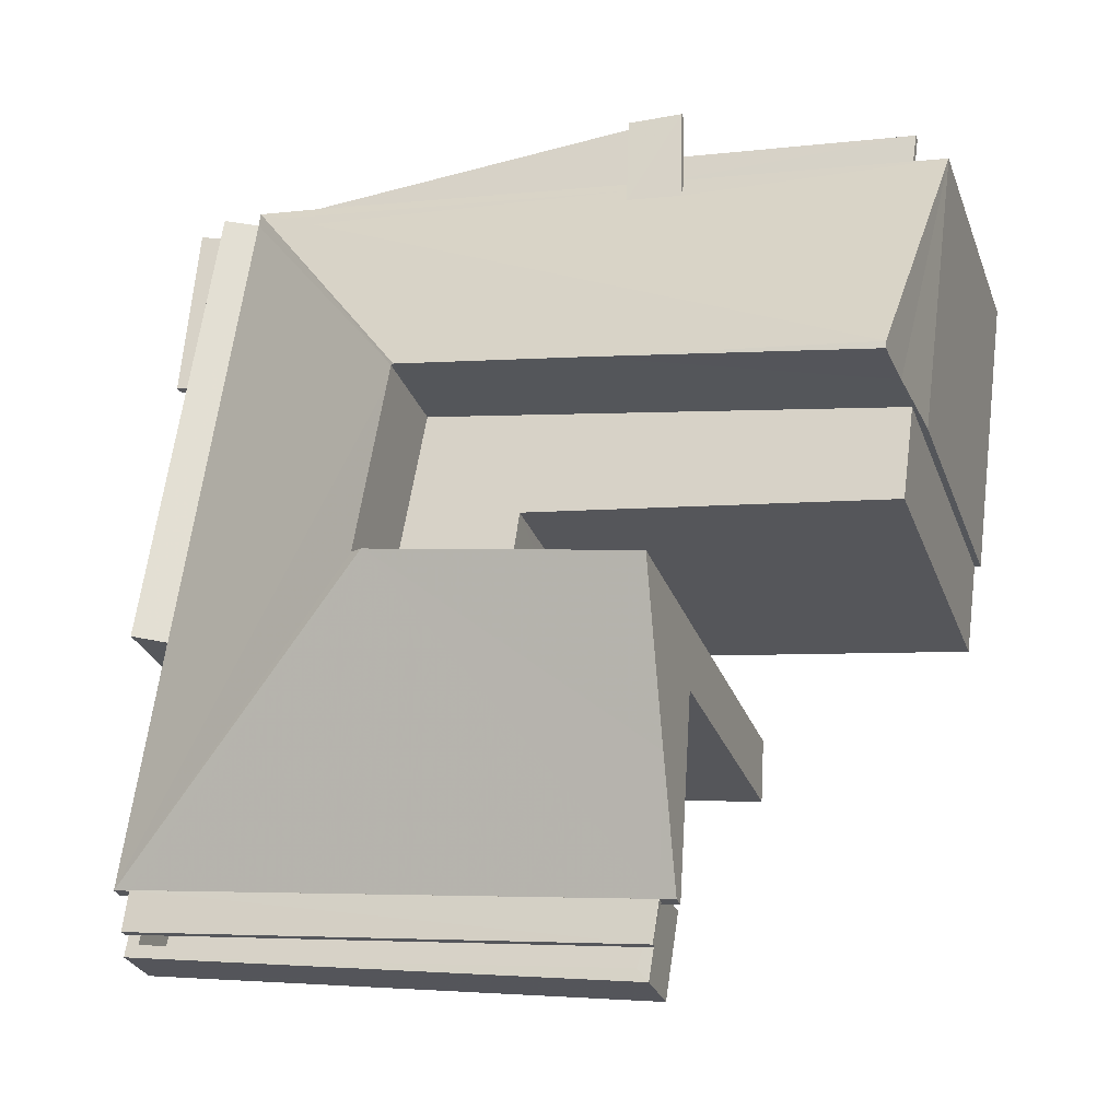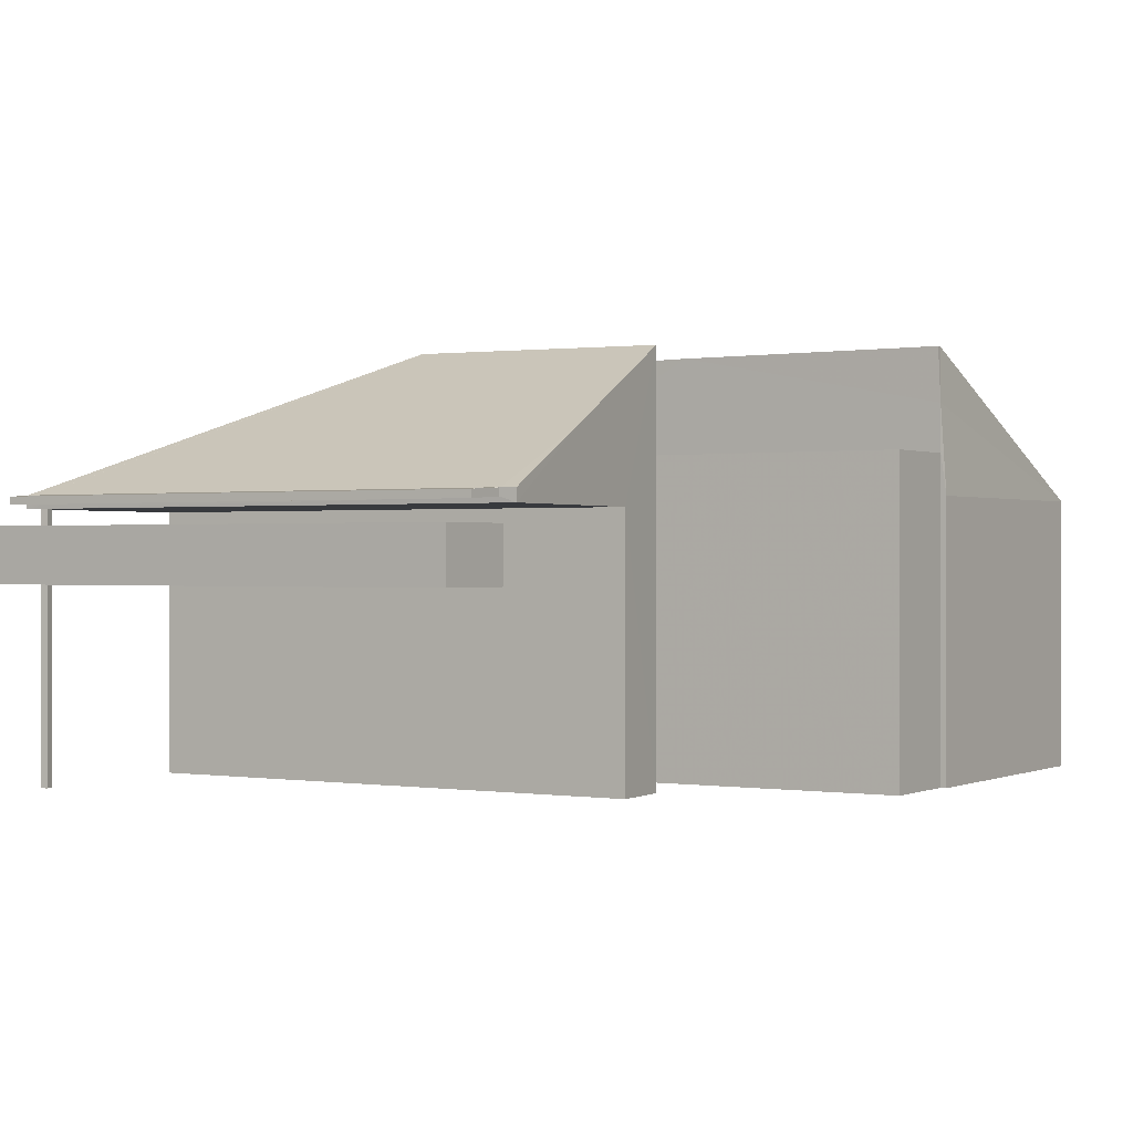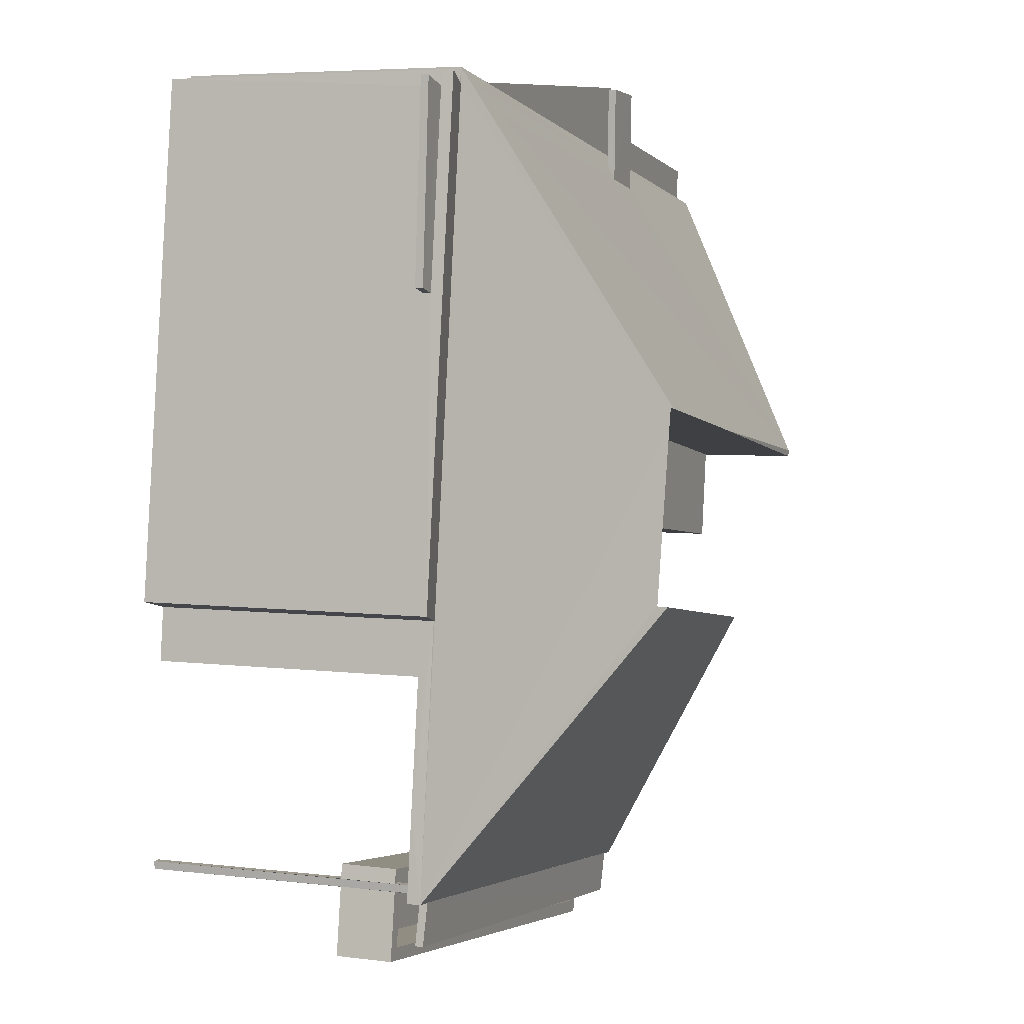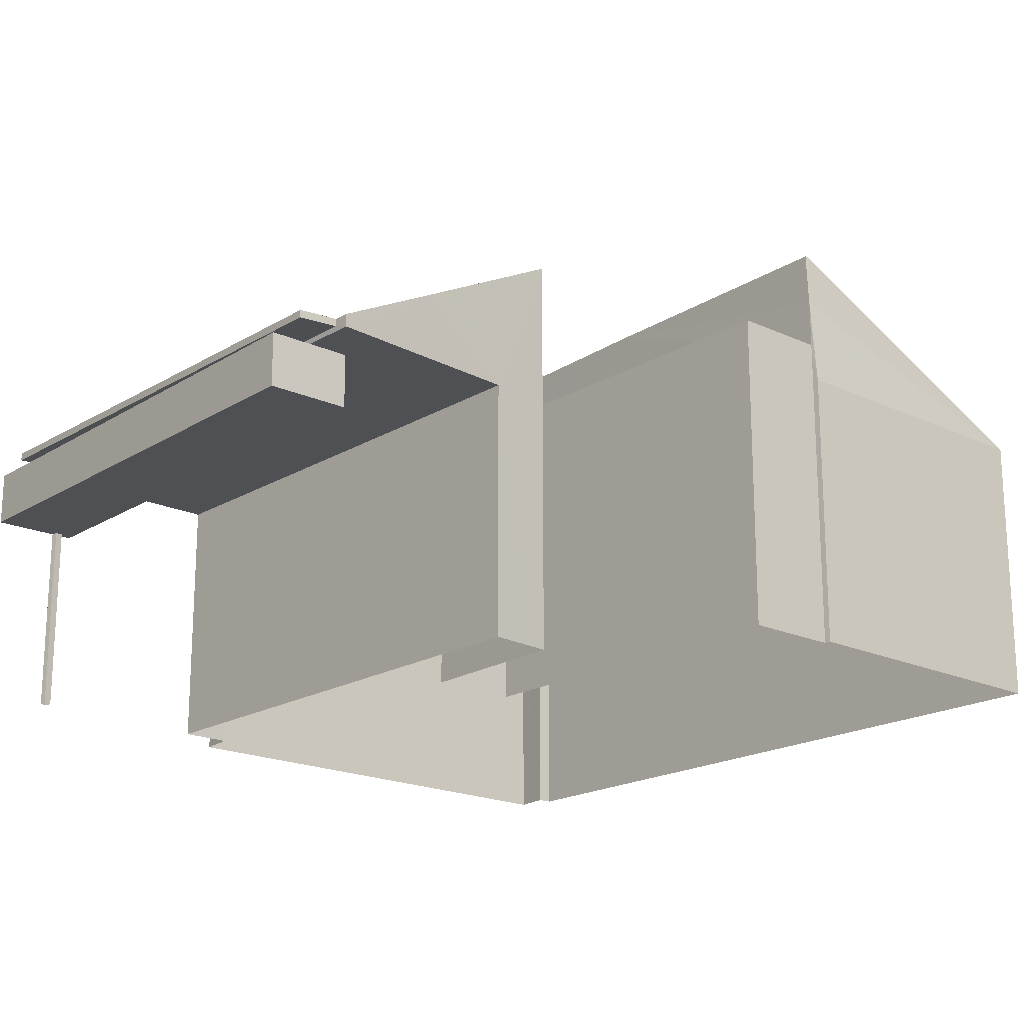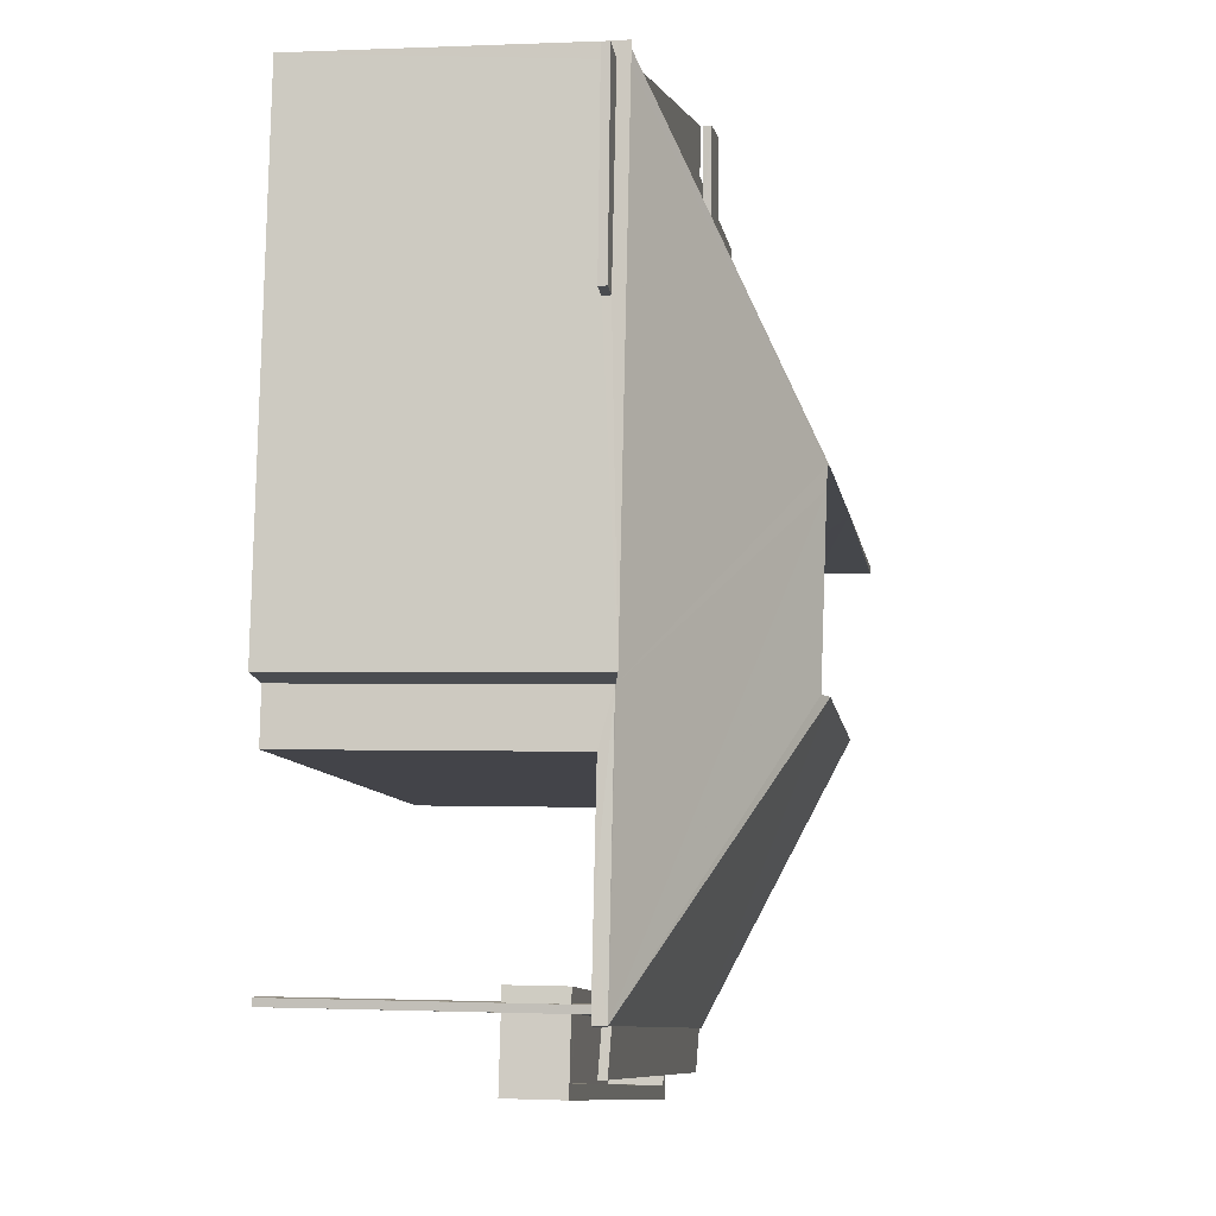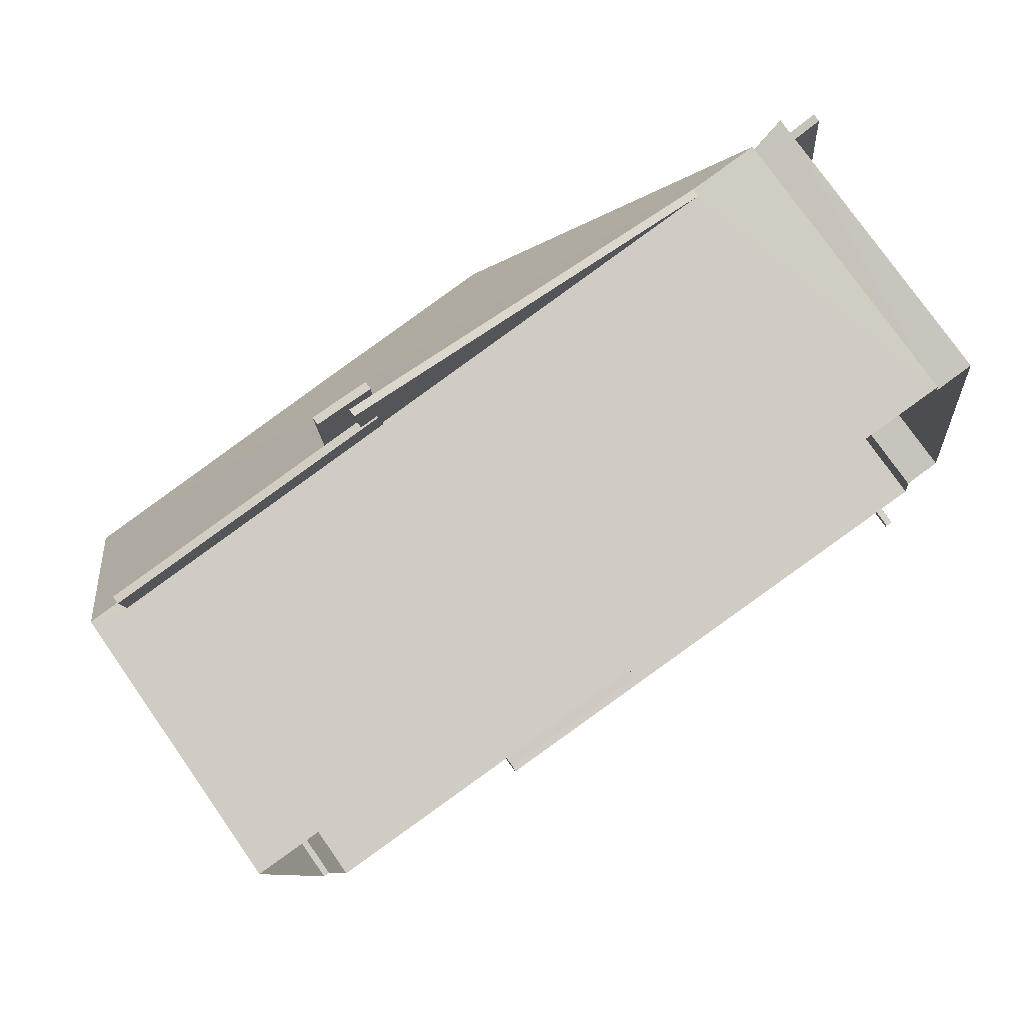
<metadata>
{"format":"obj","ext":"obj","renderer":"f3d","projection":"perspective","resolution":1024,"background":"white","views":[{"elev":-28.8,"azim":18.1,"up":"+Y"},{"elev":0.2,"azim":23.9,"up":"+Z"},{"elev":5.5,"azim":-69.5,"up":"+Y"},{"elev":-19.1,"azim":40.6,"up":"+Z"},{"elev":-0.7,"azim":-80.8,"up":"+Y"},{"elev":76.4,"azim":145.1,"up":"+Y"}]}
</metadata>
<code>
v -8.863e+04 -9.993e+04 3.338
v -8.864e+04 -9.993e+04 3.338
v -8.864e+04 -9.993e+04 3.338
v -8.863e+04 -9.993e+04 3.338
v -8.863e+04 -9.991e+04 3.337
v -8.863e+04 -9.991e+04 3.336
v -8.862e+04 -9.991e+04 3.337
v -8.862e+04 -9.992e+04 3.337
v -8.862e+04 -9.992e+04 3.337
v -8.864e+04 -9.992e+04 3.338
v -8.863e+04 -9.991e+04 3.336
v -8.863e+04 -9.992e+04 3.337
v -8.862e+04 -9.992e+04 3.338
v -8.863e+04 -9.992e+04 3.338
v -8.863e+04 -9.992e+04 3.338
v -8.863e+04 -9.992e+04 3.338
v -8.862e+04 -9.992e+04 3.338
v -8.862e+04 -9.992e+04 3.338
v -8.864e+04 -9.993e+04 8.485
v -8.864e+04 -9.993e+04 8.485
v -8.864e+04 -9.992e+04 8.485
v -8.864e+04 -9.993e+04 8.485
v -8.864e+04 -9.993e+04 8.485
v -8.863e+04 -9.991e+04 8.549
v -8.863e+04 -9.991e+04 8.549
v -8.862e+04 -9.991e+04 8.549
v -8.862e+04 -9.991e+04 8.549
v -8.863e+04 -9.991e+04 8.854
v -8.862e+04 -9.991e+04 8.854
v -8.862e+04 -9.991e+04 8.854
v -8.863e+04 -9.991e+04 8.854
v -8.863e+04 -9.991e+04 8.519
v -8.863e+04 -9.992e+04 8.519
v -8.863e+04 -9.991e+04 8.519
v -8.863e+04 -9.992e+04 8.519
v -8.863e+04 -9.993e+04 7.11
v -8.863e+04 -9.993e+04 7.111
v -8.863e+04 -9.993e+04 7.111
v -8.864e+04 -9.993e+04 7.11
v -8.864e+04 -9.993e+04 7.11
v -8.863e+04 -9.993e+04 7.11
v -8.864e+04 -9.993e+04 7.11
v -8.864e+04 -9.993e+04 7.11
v -8.863e+04 -9.993e+04 8.59
v -8.863e+04 -9.993e+04 8.547
v -8.864e+04 -9.993e+04 8.548
v -8.862e+04 -9.993e+04 8.589
v -8.863e+04 -9.993e+04 8.485
v -8.862e+04 -9.993e+04 8.486
v -8.863e+04 -9.992e+04 8.485
v -8.862e+04 -9.992e+04 8.485
v -8.863e+04 -9.993e+04 8.485
v -8.863e+04 -9.991e+04 8.584
v -8.862e+04 -9.991e+04 8.584
v -8.862e+04 -9.991e+04 8.584
v -8.863e+04 -9.991e+04 8.584
v -8.863e+04 -9.991e+04 8.584
v -8.863e+04 -9.991e+04 8.854
v -8.863e+04 -9.991e+04 9.004
v -8.863e+04 -9.991e+04 9.004
v -8.862e+04 -9.991e+04 8.734
v -8.862e+04 -9.991e+04 8.734
v -8.863e+04 -9.991e+04 8.734
v -8.864e+04 -9.993e+04 8.16
v -8.863e+04 -9.993e+04 8.16
v -8.863e+04 -9.993e+04 8.16
v -8.863e+04 -9.993e+04 8.161
v -8.863e+04 -9.993e+04 8.161
v -8.863e+04 -9.993e+04 8.161
v -8.863e+04 -9.993e+04 8.161
v -8.864e+04 -9.993e+04 8.16
v -8.864e+04 -9.993e+04 8.16
v -8.863e+04 -9.993e+04 8.16
v -8.863e+04 -9.993e+04 8.16
v -8.864e+04 -9.993e+04 8.16
v -8.862e+04 -9.991e+04 9.004
v -8.863e+04 -9.991e+04 9.004
v -8.862e+04 -9.991e+04 9.004
v -8.863e+04 -9.992e+04 11.5
v -8.862e+04 -9.992e+04 11.5
v -8.862e+04 -9.992e+04 11.5
v -8.863e+04 -9.992e+04 9.525
v -8.863e+04 -9.992e+04 9.525
v -8.863e+04 -9.992e+04 9.525
v -8.863e+04 -9.992e+04 9.524
v -8.862e+04 -9.992e+04 9.525
v -8.862e+04 -9.992e+04 9.525
v -8.863e+04 -9.993e+04 8.738
v -8.864e+04 -9.993e+04 8.735
v -8.863e+04 -9.993e+04 8.735
v -8.863e+04 -9.992e+04 11.5
v -8.863e+04 -9.992e+04 11.5
v -8.862e+04 -9.993e+04 8.736
v -8.862e+04 -9.993e+04 8.738
v -8.862e+04 -9.993e+04 8.736
v -8.862e+04 -9.993e+04 9.874
v -8.863e+04 -9.991e+04 8.742
v -8.864e+04 -9.992e+04 8.89
v -8.863e+04 -9.992e+04 8.743
v -8.863e+04 -9.991e+04 8.889
v -8.863e+04 -9.992e+04 11.37
v -8.863e+04 -9.992e+04 11.41
v -8.863e+04 -9.991e+04 8.734
v -8.863e+04 -9.992e+04 11.46
v -8.863e+04 -9.991e+04 8.669
v -8.863e+04 -9.991e+04 8.669
v -8.863e+04 -9.992e+04 8.669
v -8.863e+04 -9.992e+04 8.669
v -8.863e+04 -9.993e+04 7.16
v -8.863e+04 -9.993e+04 7.161
v -8.863e+04 -9.993e+04 7.16
v -8.863e+04 -9.993e+04 7.161
v -8.862e+04 -9.992e+04 11.43
v -8.862e+04 -9.991e+04 8.699
v -8.862e+04 -9.991e+04 8.699
v -8.862e+04 -9.991e+04 8.699
v -8.862e+04 -9.991e+04 8.699
v -8.863e+04 -9.991e+04 8.734
v -8.863e+04 -9.992e+04 11.42
v -8.863e+04 -9.992e+04 8.735
v -8.862e+04 -9.991e+04 8.734
v -8.863e+04 -9.993e+04 8.697
v -8.863e+04 -9.993e+04 8.74
v -8.864e+04 -9.993e+04 8.698
v -8.862e+04 -9.993e+04 8.74
v -8.862e+04 -9.992e+04 10.46
v -8.862e+04 -9.992e+04 8.735
v -8.863e+04 -9.991e+04 8.519
v -8.863e+04 -9.991e+04 8.669
f 1 2 3
f 1 4 2
f 5 6 7
f 7 8 9
f 10 11 5
f 12 9 13
f 14 15 16
f 10 5 15
f 14 16 17
f 17 16 18
f 15 12 16
f 12 5 7
f 12 7 9
f 15 5 12
f 19 20 21
f 22 20 23
f 20 19 23
f 24 25 26
f 27 24 26
f 28 29 30
f 28 31 29
f 32 33 34
f 32 35 33
f 36 37 38
f 36 38 39
f 40 37 41
f 40 41 42
f 36 39 43
f 41 37 36
f 44 45 46
f 44 47 45
f 22 23 48
f 49 22 48
f 21 50 51
f 19 21 52
f 49 52 51
f 49 48 52
f 51 52 21
f 53 54 55
f 56 57 53
f 57 54 53
f 28 58 59
f 60 28 59
f 61 62 63
f 64 65 66
f 67 68 69
f 70 67 69
f 71 68 67
f 72 71 73
f 66 74 73
f 64 75 65
f 73 71 67
f 74 72 73
f 66 65 74
f 76 77 60
f 78 76 60
f 79 80 81
f 82 83 84
f 84 83 85
f 85 83 86
f 83 87 86
f 88 89 90
f 89 88 91
f 91 88 92
f 93 94 95
f 92 94 96
f 92 88 94
f 96 94 93
f 66 70 69
f 64 66 69
f 97 98 99
f 97 100 98
f 89 91 101
f 102 89 101
f 103 104 58
f 58 104 59
f 59 79 81
f 59 104 79
f 105 106 107
f 108 105 107
f 109 110 111
f 109 112 110
f 96 113 92
f 114 115 116
f 117 114 116
f 103 118 97
f 103 119 104
f 99 120 89
f 102 99 89
f 119 99 102
f 97 99 119
f 103 97 119
f 78 81 121
f 63 103 58
f 121 61 30
f 60 59 81
f 28 61 63
f 28 63 58
f 61 28 30
f 60 81 78
f 78 121 30
f 122 123 124
f 122 125 123
f 81 126 121
f 81 80 126
f 7 127 8
f 7 121 127
f 100 97 118
f 5 11 128
f 118 129 100
f 118 128 129
f 118 5 128
f 100 108 98
f 98 35 10
f 35 11 10
f 128 11 32
f 100 129 105
f 32 11 35
f 108 35 98
f 100 105 108
f 121 126 127
f 66 109 111
f 66 73 109
f 77 76 29
f 31 77 29
f 94 125 95
f 47 95 122
f 47 122 45
f 95 125 122
f 64 69 37
f 40 64 37
f 51 17 18
f 18 113 51
f 49 51 96
f 93 49 96
f 51 113 96
f 122 124 46
f 45 122 46
f 32 129 128
f 32 105 129
f 101 84 102
f 102 85 119
f 102 84 85
f 10 120 98
f 98 120 99
f 15 120 10
f 105 34 106
f 105 32 34
f 24 7 6
f 57 6 103
f 121 7 27
f 121 115 61
f 57 103 63
f 61 115 114
f 56 24 57
f 27 7 24
f 121 27 115
f 24 6 57
f 35 107 33
f 35 108 107
f 75 19 52
f 19 42 3
f 3 42 1
f 52 65 75
f 1 42 41
f 19 75 42
f 85 104 119
f 85 79 104
f 79 126 80
f 8 127 9
f 127 86 9
f 85 86 79
f 126 86 127
f 79 86 126
f 116 27 26
f 116 115 27
f 20 22 89
f 89 22 90
f 93 47 49
f 47 22 49
f 95 47 93
f 90 22 44
f 44 22 47
f 77 31 28
f 60 77 28
f 123 90 124
f 46 124 44
f 88 90 123
f 124 90 44
f 13 83 12
f 13 87 83
f 74 65 52
f 48 74 52
f 118 103 6
f 5 118 6
f 56 25 24
f 56 53 25
f 30 76 78
f 30 29 76
f 67 112 109
f 73 67 109
f 57 62 54
f 57 63 62
f 42 64 40
f 42 75 64
f 55 54 117
f 114 117 61
f 61 117 62
f 117 54 62
f 107 106 34
f 33 107 34
f 86 87 13
f 9 86 13
f 16 12 83
f 82 16 83
f 72 39 71
f 72 43 39
f 15 14 50
f 15 50 120
f 120 21 89
f 21 20 89
f 50 21 120
f 50 14 17
f 51 50 17
f 38 71 39
f 38 68 71
f 74 48 72
f 48 23 72
f 36 43 4
f 43 23 2
f 72 23 43
f 4 43 2
f 37 68 38
f 37 69 68
f 117 116 55
f 53 55 25
f 25 55 26
f 55 116 26
f 36 4 1
f 41 36 1
f 88 123 125
f 94 88 125
f 23 19 3
f 2 23 3
f 91 92 101
f 101 92 84
f 82 92 113
f 18 82 113
f 84 92 82
f 16 82 18
f 70 110 112
f 67 70 112
f 66 111 110
f 70 66 110

</code>
